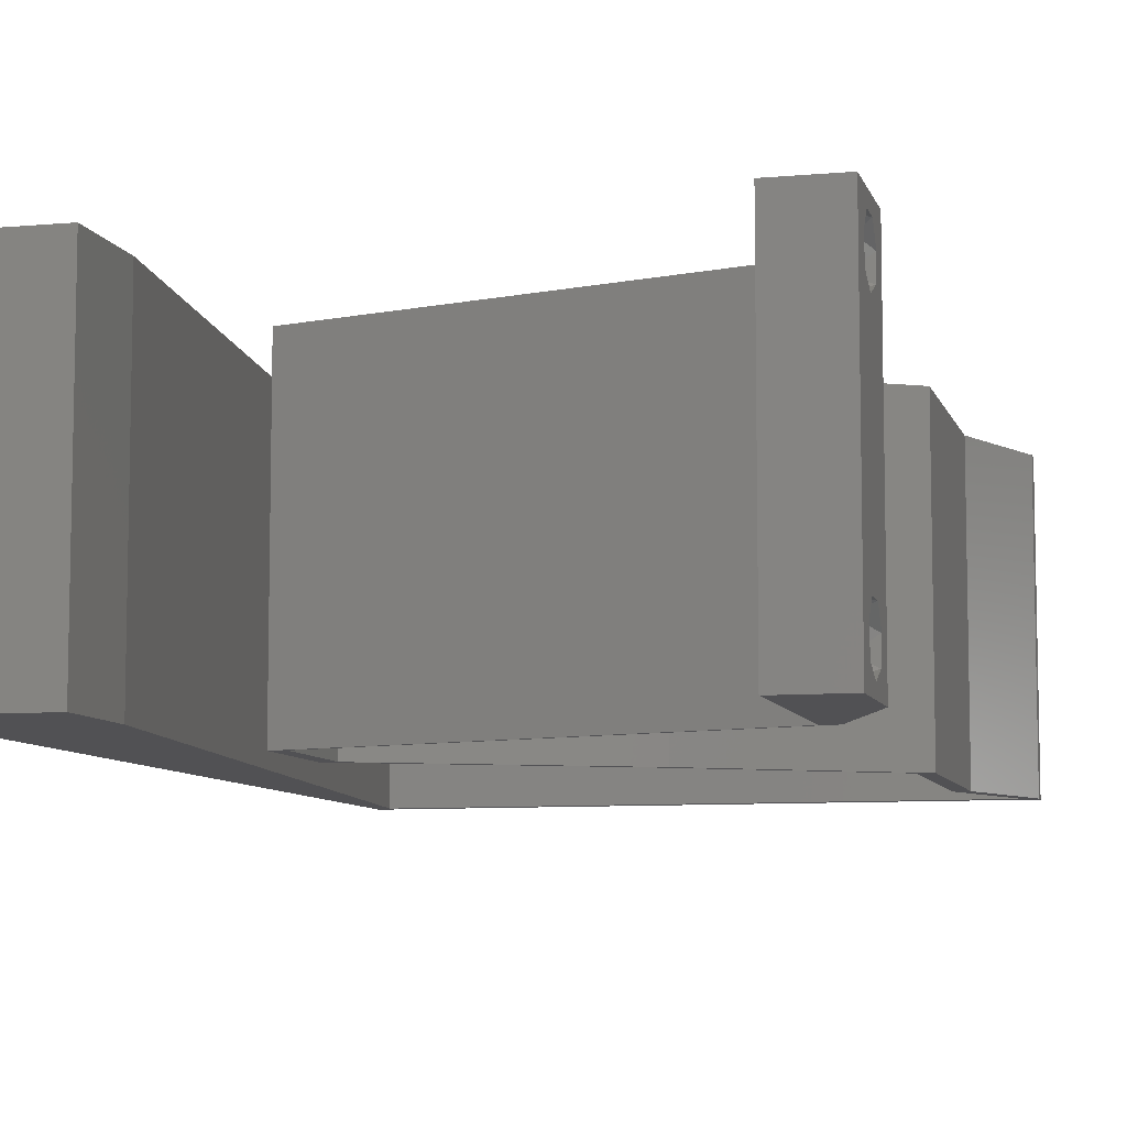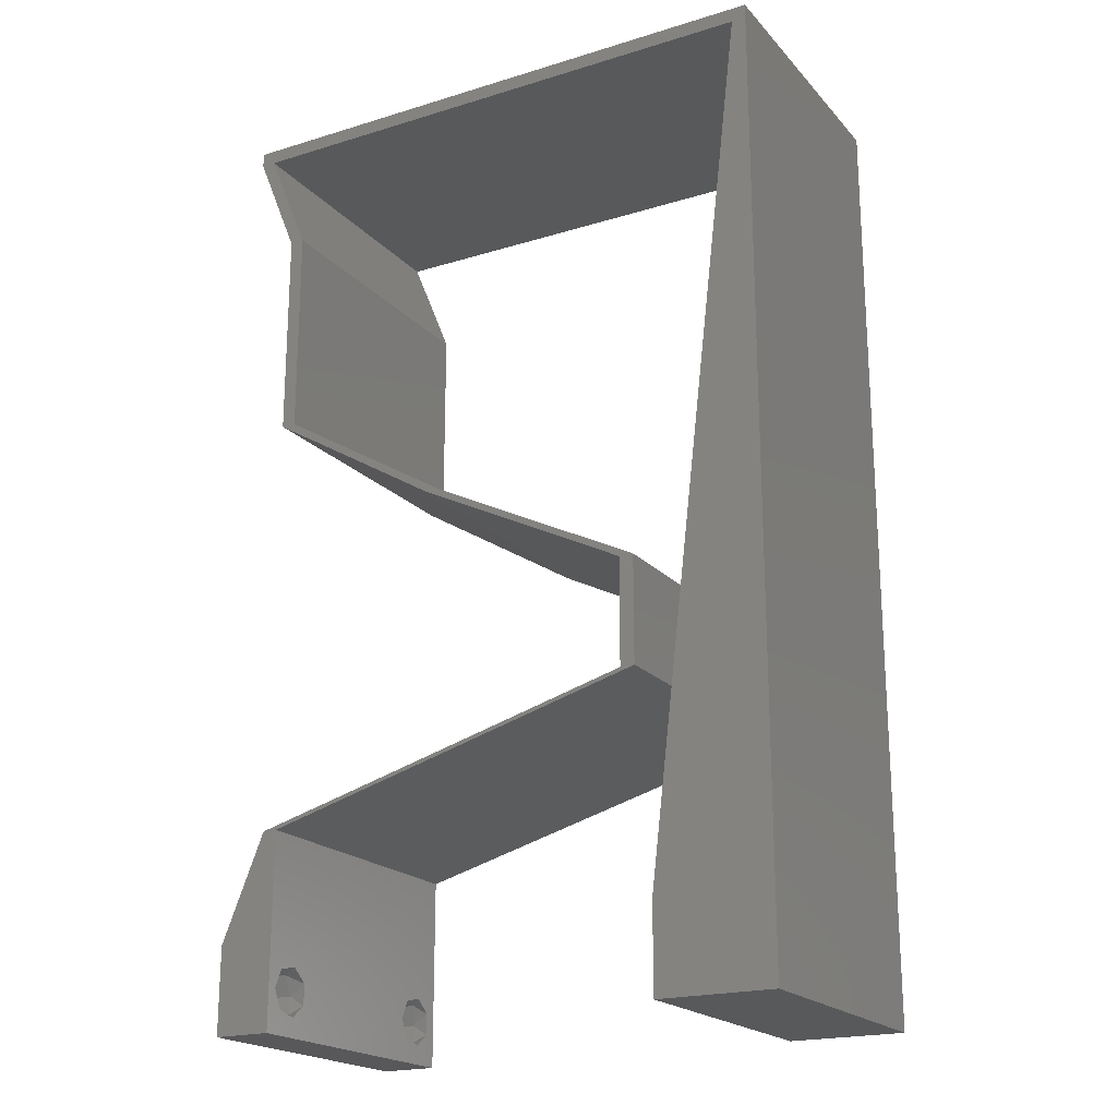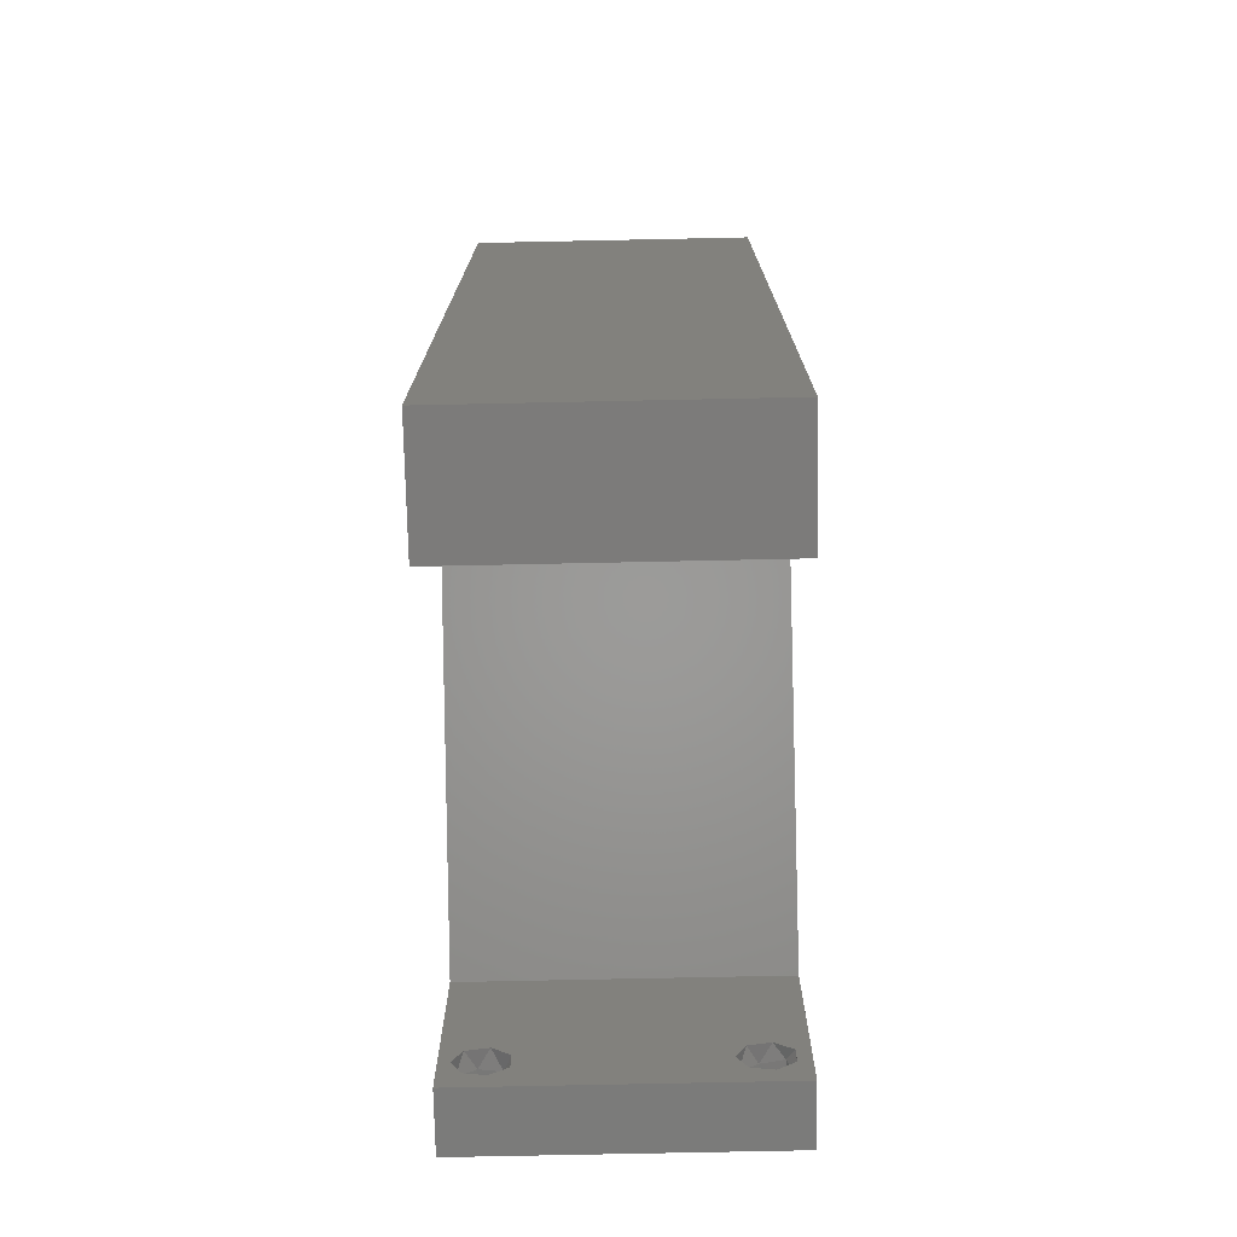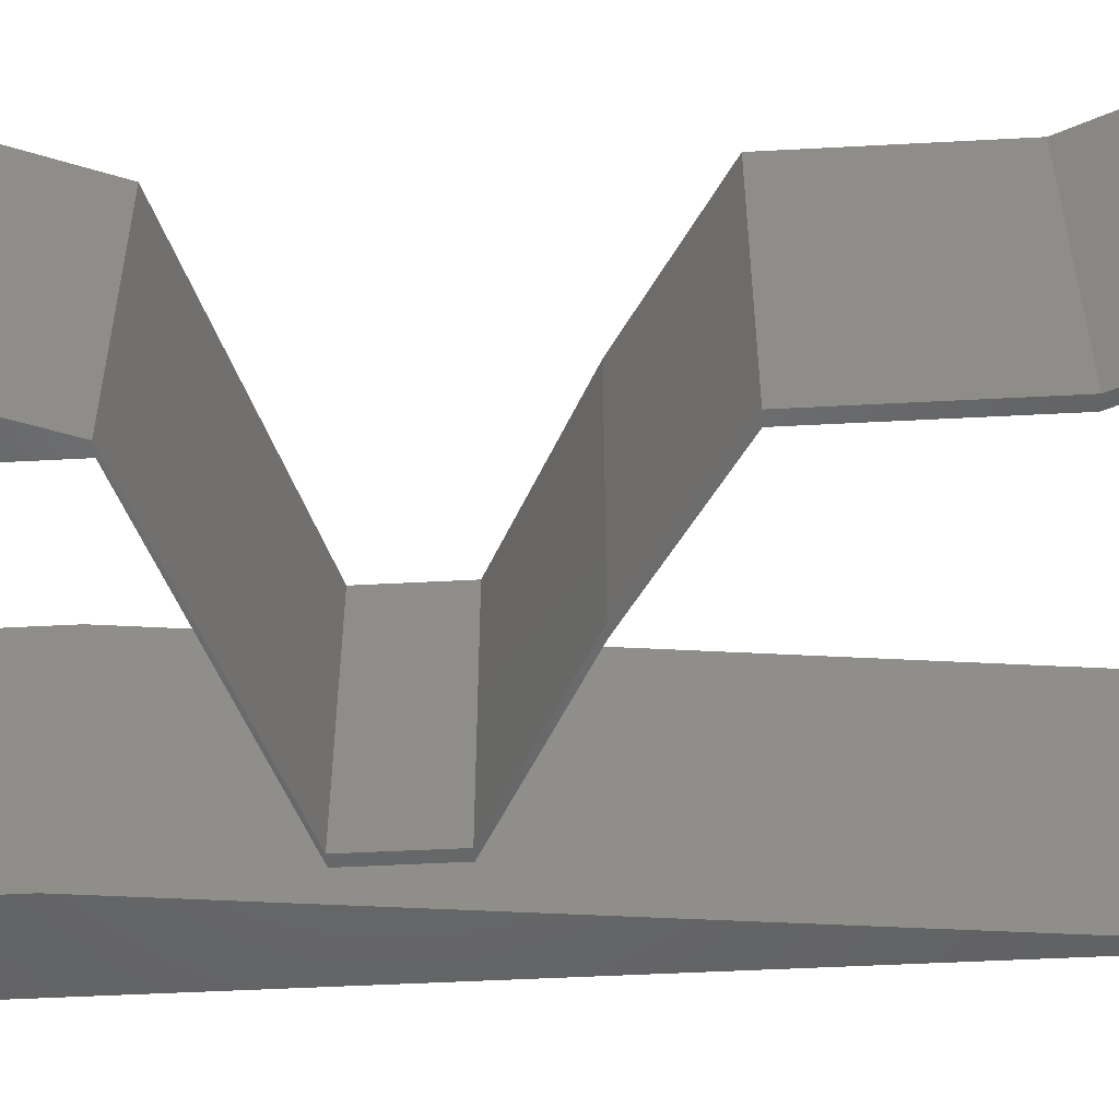
<metadata>
{"format":"stl","ext":"stl","renderer":"f3d","projection":"perspective","resolution":1024,"background":"white","views":[{"elev":-7.9,"azim":14.3,"up":"+Z"},{"elev":-20.3,"azim":-150.8,"up":"+Y"},{"elev":-74.5,"azim":-88.8,"up":"+Y"},{"elev":-48.6,"azim":93.4,"up":"+Z"}]}
</metadata>
<code>
# stl→obj: 267 verts, 538 faces
v 0.04 0 0.01
v 0.04 -0.006 0.01
v 0.04 -0.002262 0.003932
v 0.04 -0.003 0.0159
v 0.04 -0.001671 0.00134
v 0.04 0 0
v 0.04 -0.001343 0.002778
v 0.04 -0.004657 0.002778
v 0.04 -0.006 0
v 0.04 -0.004329 0.00134
v 0.04 -0.003 0.0007
v 0.04 -0.004657 0.01798
v 0.04 -0.003738 0.01913
v 0.04 -0.006 0.02
v 0.04 -0.002262 0.01913
v 0.04 -0.001343 0.01798
v 0.04 0 0.02
v 0.04 -0.001671 0.01654
v 0.04 -0.004329 0.01654
v 0.04 -0.003738 0.003932
v 0.036 -0.006 0.01
v 0.036 0 0.01
v 0.036 -0.002262 0.003932
v 0.036 -0.003 0.0159
v 0.036 -0.001343 0.002778
v 0.036 0 0
v 0.036 -0.001671 0.00134
v 0.036 -0.004329 0.00134
v 0.036 -0.006 0
v 0.036 -0.004657 0.002778
v 0.036 -0.003 0.0007
v 0.036 -0.003738 0.01913
v 0.036 -0.004657 0.01798
v 0.036 -0.006 0.02
v 0.036 -0.001343 0.01798
v 0.036 -0.002262 0.01913
v 0.036 0 0.02
v 0.036 -0.004329 0.01654
v 0.036 -0.001671 0.01654
v 0.036 -0.003738 0.003932
v 0 -0.006 0.02
v 0.008 -0.006 0.02
v 0.004 -0.003 0.02
v 0.008 0 0.02
v 0 0 0.02
v 0.00365 0.00595 0.02
v 0.0066 0.0118 0.02
v 0 0.012 0.02
v 0.038 -0.003 0.02
v 0.039 0.059 0.02
v 0.04 0.059 0.02
v 0.04 0.06 0.02
v 0 0.048 0.02
v 0.001 0.059 0.02
v 0 0.06 0.02
v 0.01 0.06 0.02
v 0.03 0.06 0.02
v 0.037 0.05162 0.02
v 0.036 0.05162 0.02
v 0.036 0.03687 0.02
v 0.03089 0.03319 0.02
v 0.037 0.03687 0.02
v 0.02378 0.0295 0.02
v 0.01739 0.02581 0.02
v 0.02478 0.0295 0.02
v 0.02989 0.03319 0.02
v 0.01 0.02212 0.02
v 0.01639 0.02581 0.02
v 0.009 0.02212 0.02
v 0.01 0.01475 0.02
v 0.009 0.01475 0.02
v 0.018 0.01229 0.02
v 0.019 0.01229 0.02
v 0.036 0.007375 0.02
v 0.037 0.007375 0.02
v 0.028 0.009833 0.02
v 0.027 0.009833 0.02
v 0.0295 0.059 0.02
v 0.0105 0.059 0.02
v 0.02 0.06 0.02
v 0.036 0.04425 0.02
v 0.037 0.04425 0.02
v 0.0024 0.0472 0.02
v 0.0052 0.0236 0.02
v 0 0.024 0.02
v 0.0038 0.0354 0.02
v 0 0.036 0.02
v 0.02 0.059 0.02
v 0 -0.006 0.01
v 0 -0.003 0.015
v 0 0 0.01
v 0 -0.006 0
v 0 -0.003 0.005
v 0 0 0
v 0.004 -0.006 0.015
v 0.008 -0.006 0.01
v 0.004 -0.006 0.005
v 0.008 -0.006 0
v 0 0.009 0.0114
v 0 0.06 0
v 0 0.051 0.0086
v 0 0.06 0.01
v 0 0.048 0
v 0 0.0415 0.009767
v 0 0.03 0.01
v 0 0.036 0
v 0 0.024 0
v 0 0.0185 0.01023
v 0 0.012 0
v 0 0.005337 0.005128
v 0 0.05466 0.01487
v 0.004 -0.003 0
v 0.008 0 0
v 0.00365 0.00595 0
v 0.0066 0.0118 0
v 0.038 -0.003 0
v 0.04 0.06 0
v 0.04 0.059 0
v 0.039 0.059 0
v 0.001 0.059 0
v 0.01 0.06 0
v 0.03 0.06 0
v 0.037 0.05162 0
v 0.036 0.05162 0
v 0.036 0.03687 0
v 0.037 0.03687 0
v 0.03089 0.03319 0
v 0.02378 0.0295 0
v 0.02478 0.0295 0
v 0.01739 0.02581 0
v 0.02989 0.03319 0
v 0.01 0.02212 0
v 0.009 0.02212 0
v 0.01639 0.02581 0
v 0.01 0.01475 0
v 0.018 0.01229 0
v 0.009 0.01475 0
v 0.019 0.01229 0
v 0.036 0.007375 0
v 0.028 0.009833 0
v 0.037 0.007375 0
v 0.027 0.009833 0
v 0.0295 0.059 0
v 0.0105 0.059 0
v 0.02 0.06 0
v 0.037 0.04425 0
v 0.036 0.04425 0
v 0.0024 0.0472 0
v 0.0052 0.0236 0
v 0.0038 0.0354 0
v 0.02 0.059 0
v 0.008 0 0.01
v 0.008 -0.003 0.015
v 0.008 -0.003 0.005
v 0.015 0.06 0.01134
v 0.025 0.06 0.008977
v 0.006575 0.06 0.007337
v 0.03344 0.06 0.01273
v 0.04 0.06 0.01
v 0.03407 0.06 0.005945
v 0.005798 0.06 0.01422
v 0.04 0.059 0.01
v 0.037 0.05162 0.01
v 0.0385 0.05531 0.015
v 0.0385 0.05531 0.005
v 0.037 0.04794 0.015
v 0.037 0.04425 0.01
v 0.037 0.04794 0.005
v 0.037 0.04056 0.015
v 0.037 0.03687 0.01
v 0.037 0.04056 0.005
v 0.03076 0.03311 0.007555
v 0.02478 0.0295 0.01
v 0.02832 0.03164 0.01472
v 0.03272 0.03429 0.01474
v 0.01683 0.02554 0.007898
v 0.01 0.02212 0.01
v 0.01966 0.02695 0.01427
v 0.01475 0.0245 0.01434
v 0.01 0.01844 0.015
v 0.01 0.01475 0.01
v 0.01 0.01844 0.005
v 0.0235 0.01106 0.01193
v 0.01647 0.01298 0.0131
v 0.037 0.007375 0.01
v 0.03053 0.009141 0.0131
v 0.03097 0.009021 0.006254
v 0.0235 0.01106 0.004832
v 0.01603 0.0131 0.006254
v 0.0385 0.003687 0.015
v 0.0385 0.003687 0.005
v 0.036 0.003687 0.015
v 0.036 0.007375 0.01
v 0.036 0.003687 0.005
v 0.0225 0.01106 0.01193
v 0.02953 0.009141 0.0131
v 0.009 0.01475 0.01
v 0.01547 0.01298 0.0131
v 0.01503 0.0131 0.006254
v 0.0225 0.01106 0.004832
v 0.02997 0.009021 0.006254
v 0.009 0.01844 0.015
v 0.009 0.02212 0.01
v 0.009 0.01844 0.005
v 0.01694 0.02609 0.007898
v 0.02378 0.0295 0.01
v 0.01412 0.02468 0.01427
v 0.01903 0.02713 0.01434
v 0.03001 0.03326 0.007555
v 0.036 0.03687 0.01
v 0.03246 0.03474 0.01472
v 0.02806 0.03208 0.01474
v 0.036 0.04056 0.015
v 0.036 0.04425 0.01
v 0.036 0.04056 0.005
v 0.036 0.04794 0.015
v 0.036 0.05162 0.01
v 0.036 0.04794 0.005
v 0.039 0.059 0.01
v 0.0375 0.05531 0.015
v 0.0375 0.05531 0.005
v 0.01557 0.059 0.01227
v 0.0246 0.059 0.008002
v 0.01544 0.059 0.005124
v 0.02475 0.059 0.01507
v 0.001 0.059 0.01
v 0.007232 0.059 0.01347
v 0.03261 0.059 0.006696
v 0.03276 0.059 0.0138
v 0.007406 0.059 0.006294
v 0.00695 0.00885 0.01147
v 0.00205 0.05015 0.01147
v 0.005842 0.01819 0.01025
v 0.0045 0.0295 0.01
v 0.003158 0.04081 0.01025
v 0.001636 0.05364 0.005
v 0.0375 -0.003738 0.01607
v 0.03727 -0.002262 0.01607
v 0.03874 -0.002242 0.01608
v 0.03888 -0.003738 0.01607
v 0.03873 -0.001343 0.01722
v 0.03725 -0.001343 0.01722
v 0.03727 -0.003 0.0193
v 0.03875 -0.003 0.0193
v 0.03802 -0.004336 0.01865
v 0.03802 -0.001678 0.01867
v 0.03915 -0.004329 0.01866
v 0.03873 -0.004657 0.01722
v 0.03725 -0.004657 0.01722
v 0.03687 -0.001668 0.01866
v 0.03916 -0.001671 0.01866
v 0.03686 -0.004326 0.01866
v 0.03873 -0.003738 0.0008684
v 0.03727 -0.002262 0.0008684
v 0.03726 -0.003758 0.0008785
v 0.03874 -0.002242 0.0008785
v 0.03873 -0.001343 0.002022
v 0.03727 -0.001671 0.00346
v 0.03725 -0.001343 0.002022
v 0.03873 -0.003 0.0041
v 0.03725 -0.003 0.0041
v 0.03875 -0.001671 0.00346
v 0.03727 -0.004657 0.002022
v 0.03875 -0.004657 0.002022
v 0.03798 -0.004322 0.003468
v 0.03913 -0.004332 0.003456
v 0.03684 -0.004329 0.00346
f 1 2 3
f 1 4 2
f 5 6 7
f 8 9 10
f 10 9 11
f 11 6 5
f 12 13 14
f 15 16 17
f 14 15 17
f 13 15 14
f 9 6 11
f 7 6 1
f 17 18 1
f 16 18 17
f 2 19 14
f 19 12 14
f 2 9 8
f 1 18 4
f 4 19 2
f 7 1 3
f 20 2 8
f 3 2 20
f 21 22 23
f 21 24 22
f 25 26 27
f 28 29 30
f 31 29 28
f 27 26 31
f 32 33 34
f 35 36 37
f 36 34 37
f 34 33 38
f 32 34 36
f 37 39 35
f 26 29 31
f 30 29 21
f 21 34 38
f 22 39 37
f 22 26 25
f 21 38 24
f 24 39 22
f 30 21 40
f 40 21 23
f 23 22 25
f 41 42 43
f 44 45 43
f 45 44 46
f 47 48 46
f 34 14 49
f 17 37 49
f 42 44 43
f 45 41 43
f 50 51 52
f 48 45 46
f 53 54 55
f 54 56 55
f 57 50 52
f 51 50 58
f 50 59 58
f 60 61 62
f 63 64 65
f 63 65 66
f 65 61 66
f 67 68 69
f 68 67 64
f 70 71 72
f 72 73 70
f 74 75 76
f 14 17 49
f 37 34 49
f 76 77 74
f 64 63 68
f 61 60 66
f 50 57 78
f 56 54 79
f 44 47 46
f 80 56 79
f 57 80 78
f 77 76 73
f 73 72 77
f 58 81 82
f 59 81 58
f 82 60 62
f 81 60 82
f 70 67 71
f 67 69 71
f 17 75 37
f 37 75 74
f 54 53 83
f 48 84 85
f 48 47 84
f 86 87 85
f 84 86 85
f 53 87 83
f 87 86 83
f 78 80 88
f 88 80 79
f 89 90 91
f 45 90 41
f 92 93 94
f 91 93 89
f 41 90 89
f 91 90 45
f 89 93 92
f 94 93 91
f 42 95 96
f 89 95 41
f 92 97 89
f 96 97 98
f 41 95 42
f 96 95 89
f 98 97 92
f 89 97 96
f 45 99 91
f 100 101 102
f 103 101 100
f 48 99 45
f 104 105 87
f 106 105 104
f 106 104 103
f 87 105 85
f 107 105 106
f 108 105 107
f 85 108 48
f 53 104 87
f 109 108 107
f 85 105 108
f 94 110 109
f 55 111 53
f 53 101 104
f 109 99 108
f 109 110 99
f 53 111 101
f 108 99 48
f 104 101 103
f 102 111 55
f 91 110 94
f 99 110 91
f 101 111 102
f 92 112 98
f 113 112 94
f 94 114 113
f 115 114 109
f 29 116 9
f 6 116 26
f 98 112 113
f 94 112 92
f 117 118 119
f 109 114 94
f 120 103 100
f 120 100 121
f 122 117 119
f 118 123 119
f 119 123 124
f 125 126 127
f 128 129 130
f 128 131 129
f 129 131 127
f 132 133 134
f 134 130 132
f 135 136 137
f 136 135 138
f 139 140 141
f 9 116 6
f 26 116 29
f 140 139 142
f 130 134 128
f 127 131 125
f 119 143 122
f 121 144 120
f 113 114 115
f 145 144 121
f 122 143 145
f 142 138 140
f 138 142 136
f 123 146 147
f 124 123 147
f 146 126 125
f 147 146 125
f 135 137 132
f 132 137 133
f 6 26 141
f 26 139 141
f 120 148 103
f 107 149 109
f 109 149 115
f 106 150 107
f 150 149 107
f 103 148 106
f 148 150 106
f 143 151 145
f 151 144 145
f 152 153 96
f 42 153 44
f 113 154 98
f 96 154 152
f 44 153 152
f 96 153 42
f 98 154 96
f 152 154 113
f 121 155 145
f 57 156 80
f 155 156 145
f 80 156 155
f 121 157 155
f 57 158 156
f 145 156 122
f 80 155 56
f 100 157 121
f 102 157 100
f 52 158 57
f 159 158 52
f 156 160 122
f 155 161 56
f 158 160 156
f 157 161 155
f 122 160 117
f 117 160 159
f 55 161 102
f 56 161 55
f 102 161 157
f 159 160 158
f 159 52 51
f 162 159 51
f 118 117 162
f 117 159 162
f 163 164 58
f 51 164 162
f 162 165 118
f 123 165 163
f 58 164 51
f 162 164 163
f 163 165 162
f 118 165 123
f 163 166 167
f 82 166 58
f 123 168 146
f 167 168 163
f 58 166 163
f 167 166 82
f 163 168 123
f 146 168 167
f 62 169 82
f 167 169 170
f 146 171 126
f 170 171 167
f 82 169 167
f 170 169 62
f 167 171 146
f 126 171 170
f 126 172 127
f 127 172 129
f 170 172 126
f 129 172 173
f 173 174 65
f 62 175 170
f 61 175 62
f 65 174 61
f 175 174 172
f 61 174 175
f 175 172 170
f 172 174 173
f 129 176 130
f 173 176 129
f 130 176 132
f 132 176 177
f 65 178 173
f 177 179 67
f 64 178 65
f 173 178 176
f 67 179 64
f 177 176 179
f 176 178 179
f 179 178 64
f 70 180 67
f 177 180 181
f 132 182 135
f 181 182 177
f 67 180 177
f 181 180 70
f 177 182 132
f 135 182 181
f 76 183 73
f 70 184 181
f 185 186 75
f 75 186 76
f 73 184 70
f 183 187 188
f 188 189 183
f 181 189 135
f 141 187 185
f 186 187 183
f 183 189 184
f 140 187 141
f 135 189 138
f 76 186 183
f 183 184 73
f 138 188 140
f 188 187 140
f 138 189 188
f 185 187 186
f 184 189 181
f 75 190 185
f 1 190 17
f 6 191 1
f 185 191 141
f 185 190 1
f 17 190 75
f 141 191 6
f 1 191 185
f 2 14 34
f 21 2 34
f 29 9 21
f 9 2 21
f 74 192 37
f 22 192 193
f 26 194 139
f 193 194 22
f 37 192 22
f 193 192 74
f 22 194 26
f 139 194 193
f 72 195 77
f 74 196 193
f 197 198 71
f 71 198 72
f 77 196 74
f 195 199 200
f 200 201 195
f 193 201 139
f 137 199 197
f 198 199 195
f 195 201 196
f 139 201 142
f 136 199 137
f 72 198 195
f 195 196 77
f 142 200 136
f 200 199 136
f 142 201 200
f 196 201 193
f 197 199 198
f 69 202 71
f 197 202 203
f 137 204 133
f 203 204 197
f 71 202 197
f 203 202 69
f 197 204 137
f 133 204 203
f 133 205 134
f 203 205 133
f 134 205 128
f 128 205 206
f 69 207 203
f 206 208 63
f 68 207 69
f 203 207 205
f 63 208 68
f 206 205 208
f 205 207 208
f 208 207 68
f 128 209 131
f 131 209 125
f 206 209 128
f 125 209 210
f 210 211 60
f 63 212 206
f 66 212 63
f 60 211 66
f 212 211 209
f 66 211 212
f 209 211 210
f 212 209 206
f 210 213 214
f 81 213 60
f 125 215 147
f 214 215 210
f 60 213 210
f 214 213 81
f 210 215 125
f 147 215 214
f 59 216 81
f 214 216 217
f 147 218 124
f 217 218 214
f 81 216 214
f 217 216 59
f 214 218 147
f 124 218 217
f 219 220 50
f 59 220 217
f 119 221 219
f 217 221 124
f 50 220 59
f 217 220 219
f 124 221 119
f 219 221 217
f 79 222 88
f 143 223 151
f 222 224 223
f 223 225 222
f 223 224 151
f 222 225 88
f 226 227 54
f 219 228 119
f 54 227 79
f 119 228 143
f 229 225 223
f 230 224 222
f 228 229 223
f 227 230 222
f 50 229 219
f 120 230 226
f 78 229 50
f 144 230 120
f 79 227 222
f 143 228 223
f 151 224 144
f 88 225 78
f 78 225 229
f 144 224 230
f 219 229 228
f 226 230 227
f 115 231 113
f 54 232 226
f 152 231 44
f 83 232 54
f 44 231 47
f 47 233 84
f 233 234 84
f 149 233 115
f 149 234 233
f 84 234 86
f 150 234 149
f 86 235 83
f 148 235 150
f 234 235 86
f 150 235 234
f 120 236 148
f 233 231 115
f 148 232 235
f 148 236 232
f 47 231 233
f 235 232 83
f 226 236 120
f 232 236 226
f 113 231 152
f 4 24 237
f 24 4 238
f 238 4 239
f 4 237 240
f 238 241 242
f 243 244 245
f 241 246 242
f 241 238 239
f 245 244 247
f 248 237 249
f 242 246 250
f 246 241 251
f 243 245 252
f 237 248 240
f 244 243 246
f 248 249 245
f 32 36 243
f 18 16 241
f 12 19 248
f 15 13 244
f 38 33 249
f 35 39 242
f 237 38 249
f 39 24 238
f 39 238 242
f 248 245 247
f 244 246 251
f 246 243 250
f 18 241 239
f 243 36 250
f 245 249 252
f 12 248 247
f 241 16 251
f 32 243 252
f 249 33 252
f 248 19 240
f 244 13 247
f 15 244 251
f 35 242 250
f 24 38 237
f 19 4 240
f 36 35 250
f 33 32 252
f 13 12 247
f 16 15 251
f 4 18 239
f 11 31 253
f 31 11 254
f 253 31 255
f 254 11 256
f 257 258 259
f 258 260 261
f 258 257 262
f 260 258 262
f 253 263 264
f 254 257 259
f 263 265 264
f 263 253 255
f 257 254 256
f 264 265 266
f 265 263 267
f 261 260 265
f 23 25 258
f 5 7 257
f 3 20 260
f 28 30 263
f 258 25 259
f 23 258 261
f 257 7 262
f 3 260 262
f 40 23 261
f 25 27 259
f 8 10 264
f 7 3 262
f 10 11 253
f 27 31 254
f 10 253 264
f 27 254 259
f 261 265 267
f 265 260 266
f 28 263 255
f 5 257 256
f 260 20 266
f 263 30 267
f 40 261 267
f 8 264 266
f 20 8 266
f 30 40 267
f 11 5 256
f 31 28 255

</code>
